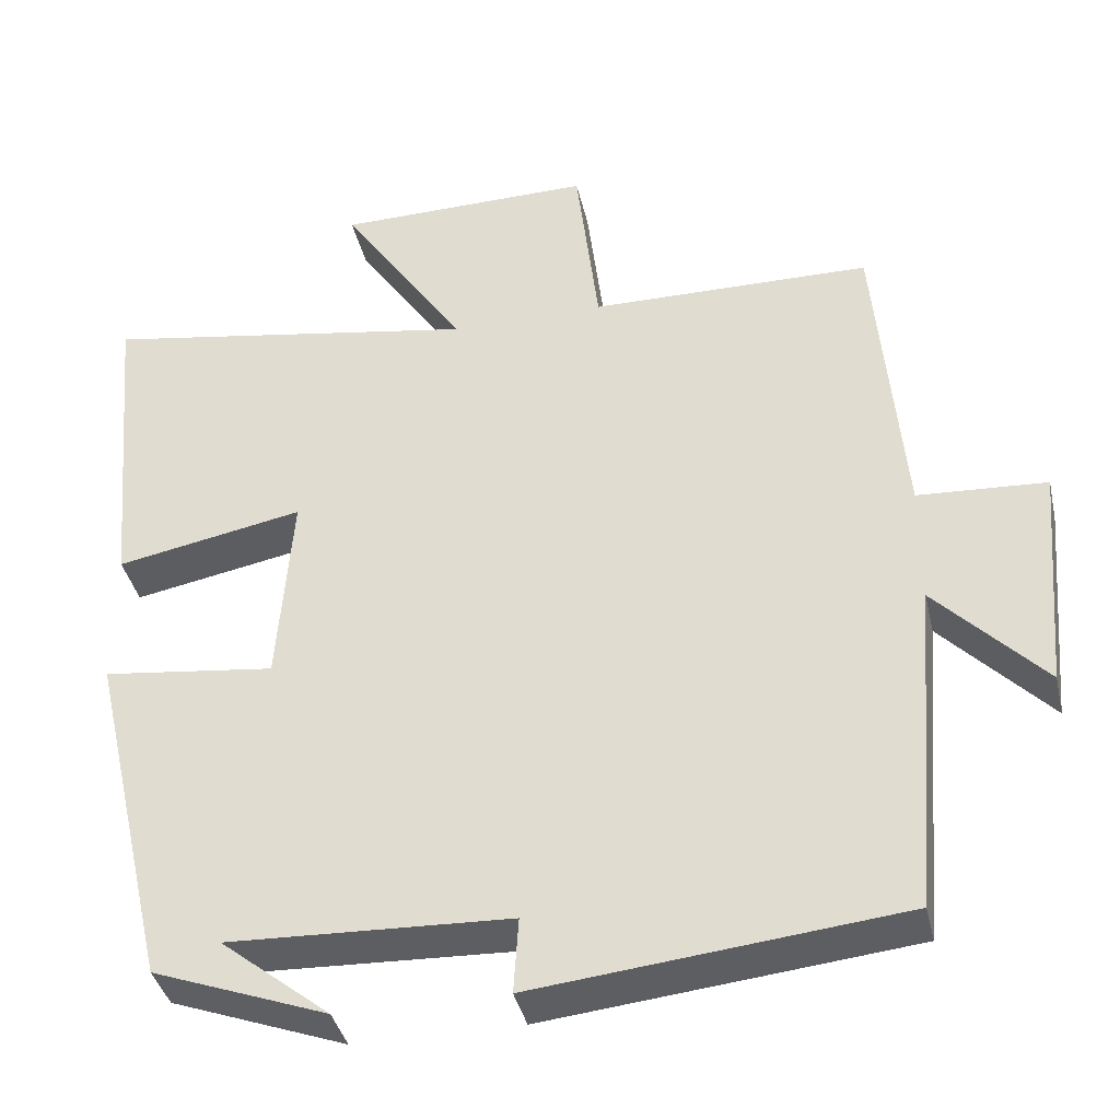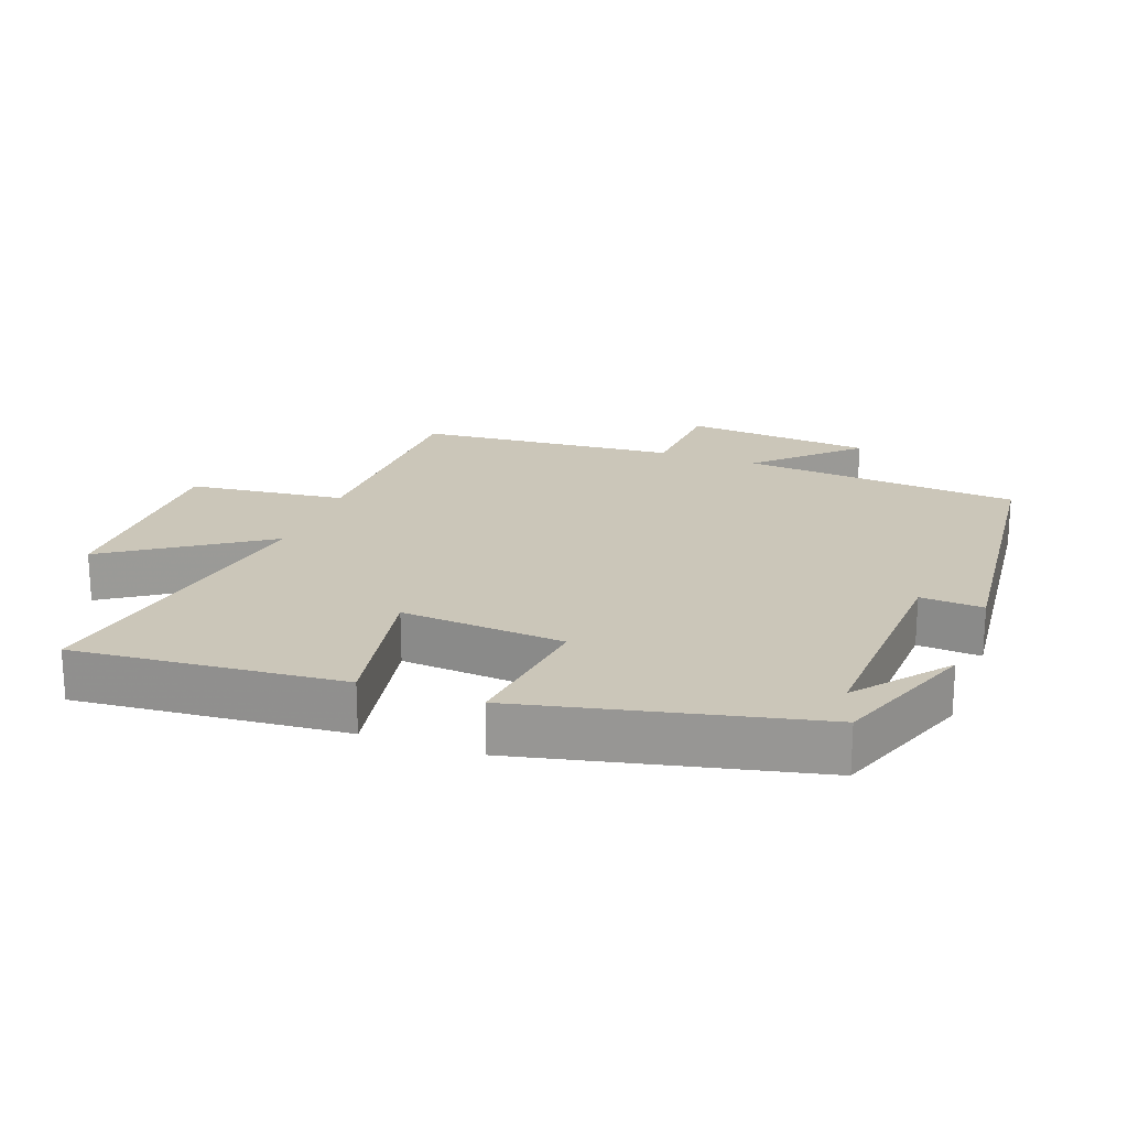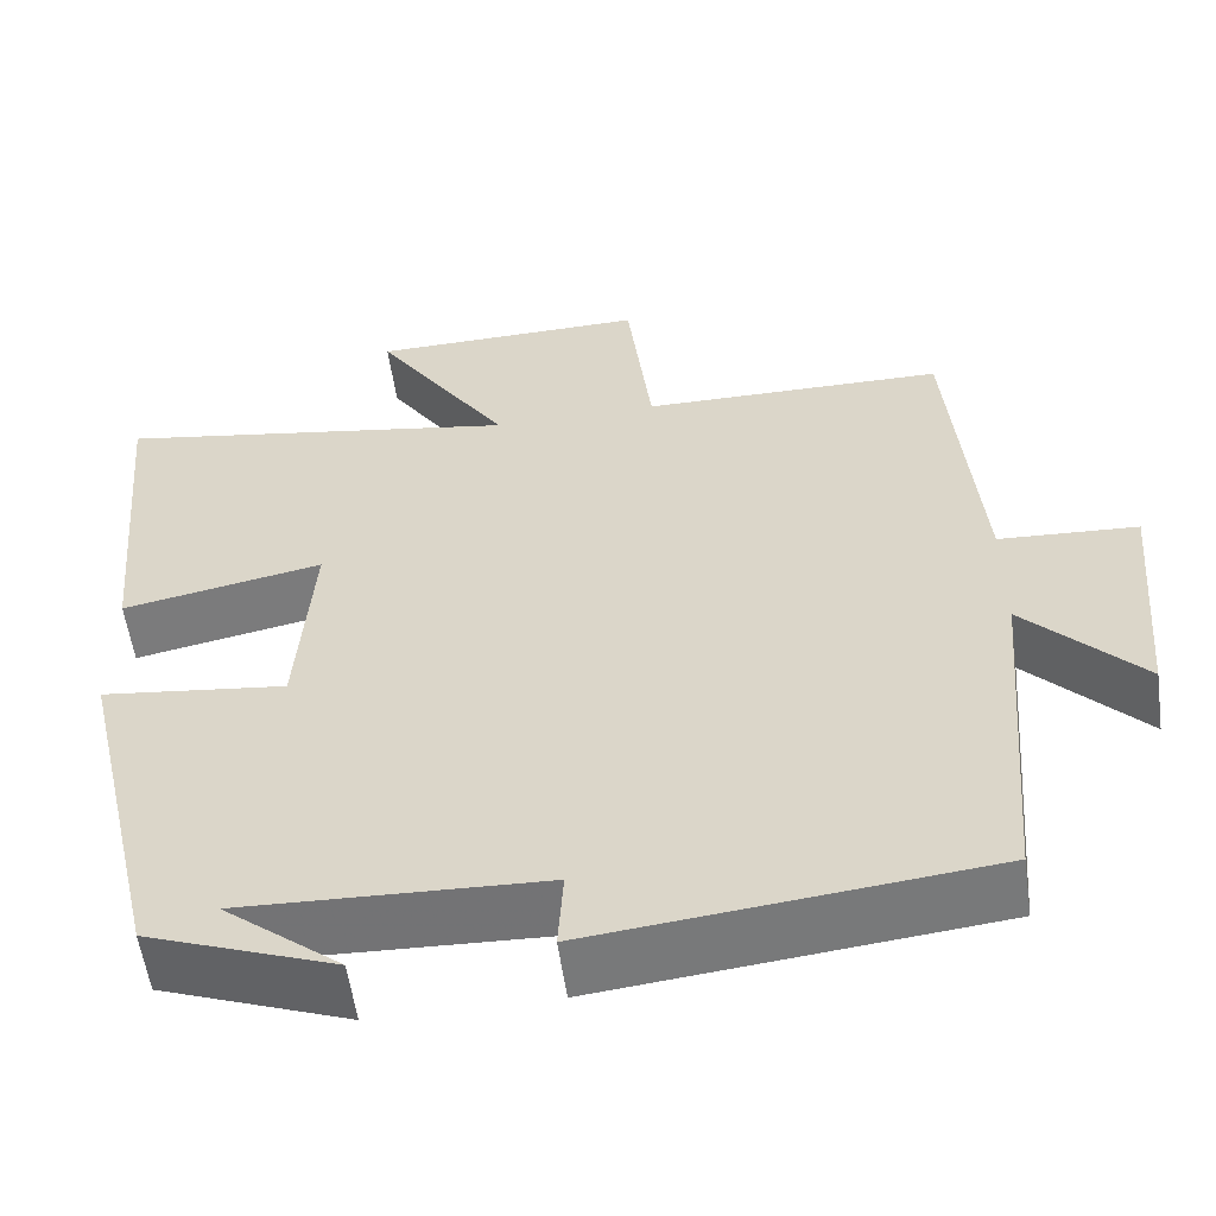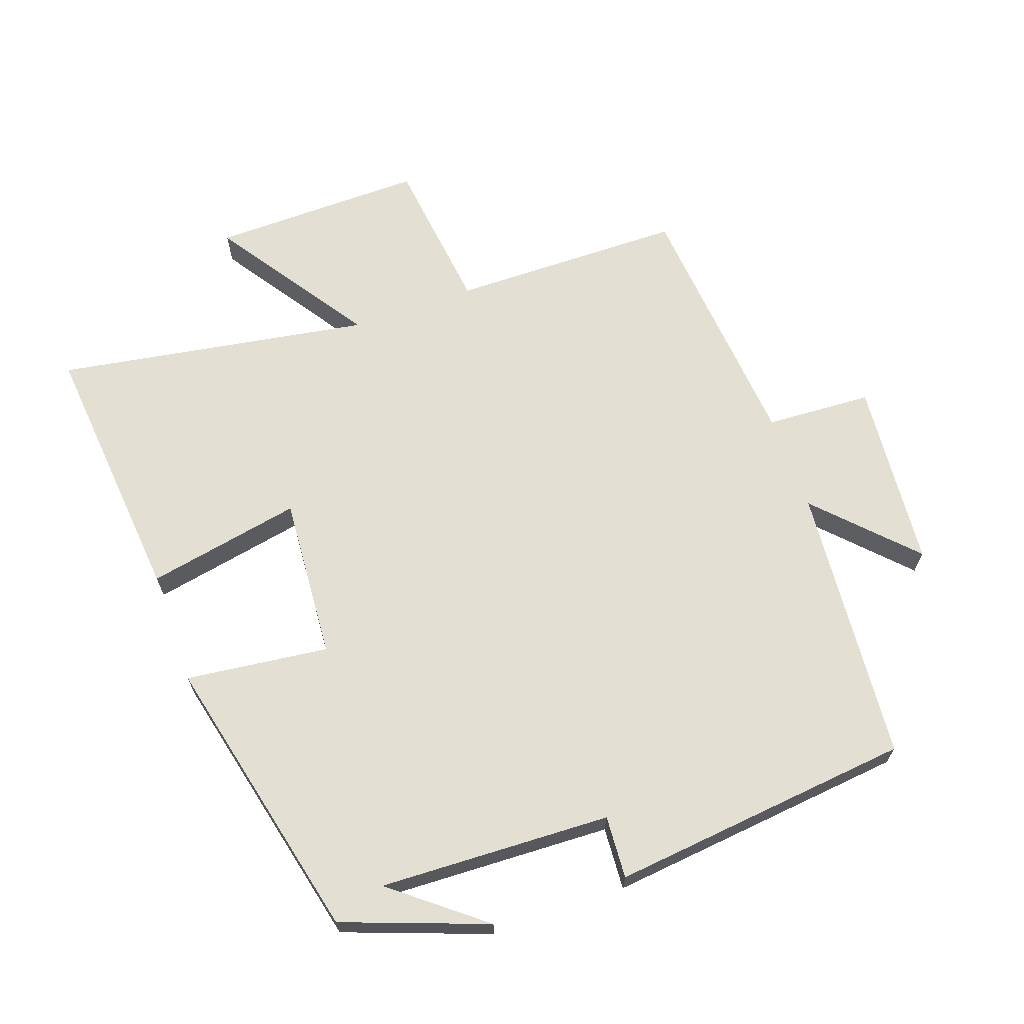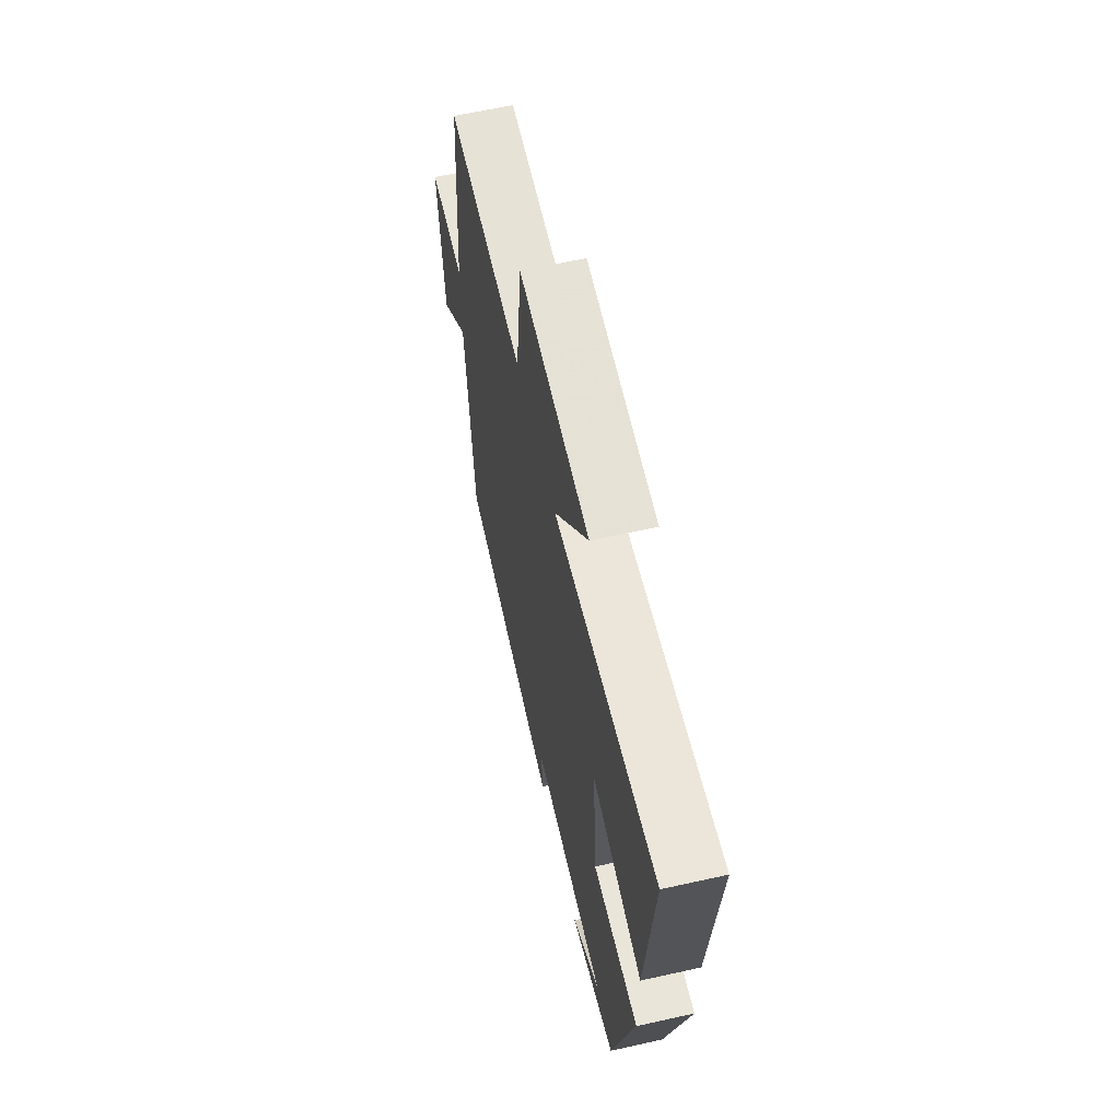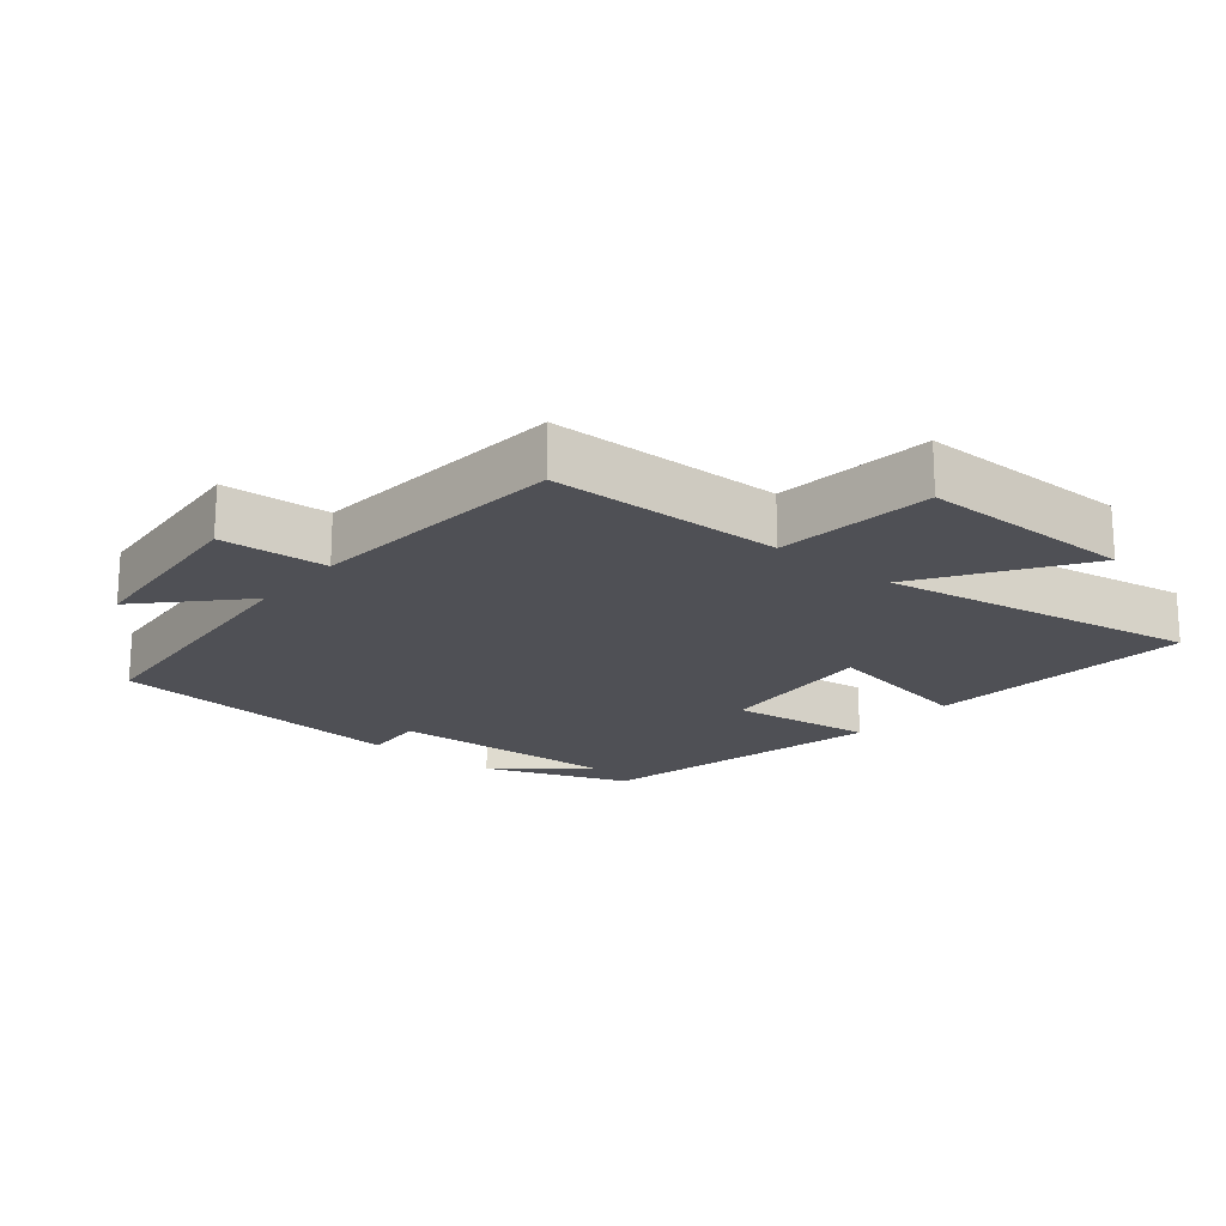
<metadata>
{"format":"obj","ext":"obj","renderer":"f3d","projection":"perspective","resolution":1024,"background":"white","views":[{"elev":-38.7,"azim":-167.3,"up":"+Z"},{"elev":20.8,"azim":110.4,"up":"+Y"},{"elev":-56.5,"azim":-172.0,"up":"+Z"},{"elev":66.8,"azim":160.4,"up":"+Y"},{"elev":63.4,"azim":77.3,"up":"+Z"},{"elev":-19.3,"azim":-39.2,"up":"+Y"}]}
</metadata>
<code>
v -0.466 0.07 0.496
v -0.12 0.07 0.5
v -0.092 0.07 0.733
v 0.224 0.07 0.729
v 0.07 0.07 0.5
v 0.536 0.07 0.578
v 0.5 0.07 0.181
v 0.27 0.07 0.225
v 0.288 0.07 -0.017
v 0.5 0.07 0.009
v 0.401 0.07 -0.421
v 0.187 0.07 -0.5
v 0.321 0.07 -0.393
v -0.023 0.07 -0.407
v -0.017 0.07 -0.5
v -0.466 0.07 -0.453
v -0.5 0.07 -0.04
v -0.634 0.07 -0.179
v -0.658 0.07 0.101
v -0.5 0.07 0.11
v -0.466 0 0.496
v -0.12 0 0.5
v -0.092 0 0.733
v 0.224 0 0.729
v 0.07 0 0.5
v 0.536 0 0.578
v 0.5 0 0.181
v 0.27 0 0.225
v 0.288 0 -0.017
v 0.5 0 0.009
v 0.401 0 -0.421
v 0.187 0 -0.5
v 0.321 0 -0.393
v -0.023 0 -0.407
v -0.017 0 -0.5
v -0.466 0 -0.453
v -0.5 0 -0.04
v -0.634 0 -0.179
v -0.658 0 0.101
v -0.5 0 0.11
f 17 18 19 20
f 20 1 2
f 17 20 2
f 16 17 2
f 15 16 2
f 14 15 2
f 13 14 2 3
f 11 12 13
f 9 10 11 13
f 9 13 3
f 5 6 7 8
f 5 8 9
f 3 4 5
f 3 5 9
f 40 39 38 37
f 22 21 40
f 22 40 37
f 22 37 36
f 22 36 35
f 22 35 34
f 23 22 34 33
f 33 32 31
f 33 31 30 29
f 23 33 29
f 28 27 26 25
f 29 28 25
f 25 24 23
f 29 25 23
f 1 21 22 2
f 2 22 23 3
f 3 23 24 4
f 4 24 25 5
f 5 25 26 6
f 6 26 27 7
f 7 27 28 8
f 8 28 29 9
f 9 29 30 10
f 10 30 31 11
f 11 31 32 12
f 12 32 33 13
f 13 33 34 14
f 14 34 35 15
f 15 35 36 16
f 16 36 37 17
f 17 37 38 18
f 18 38 39 19
f 19 39 40 20
f 20 40 21 1

</code>
